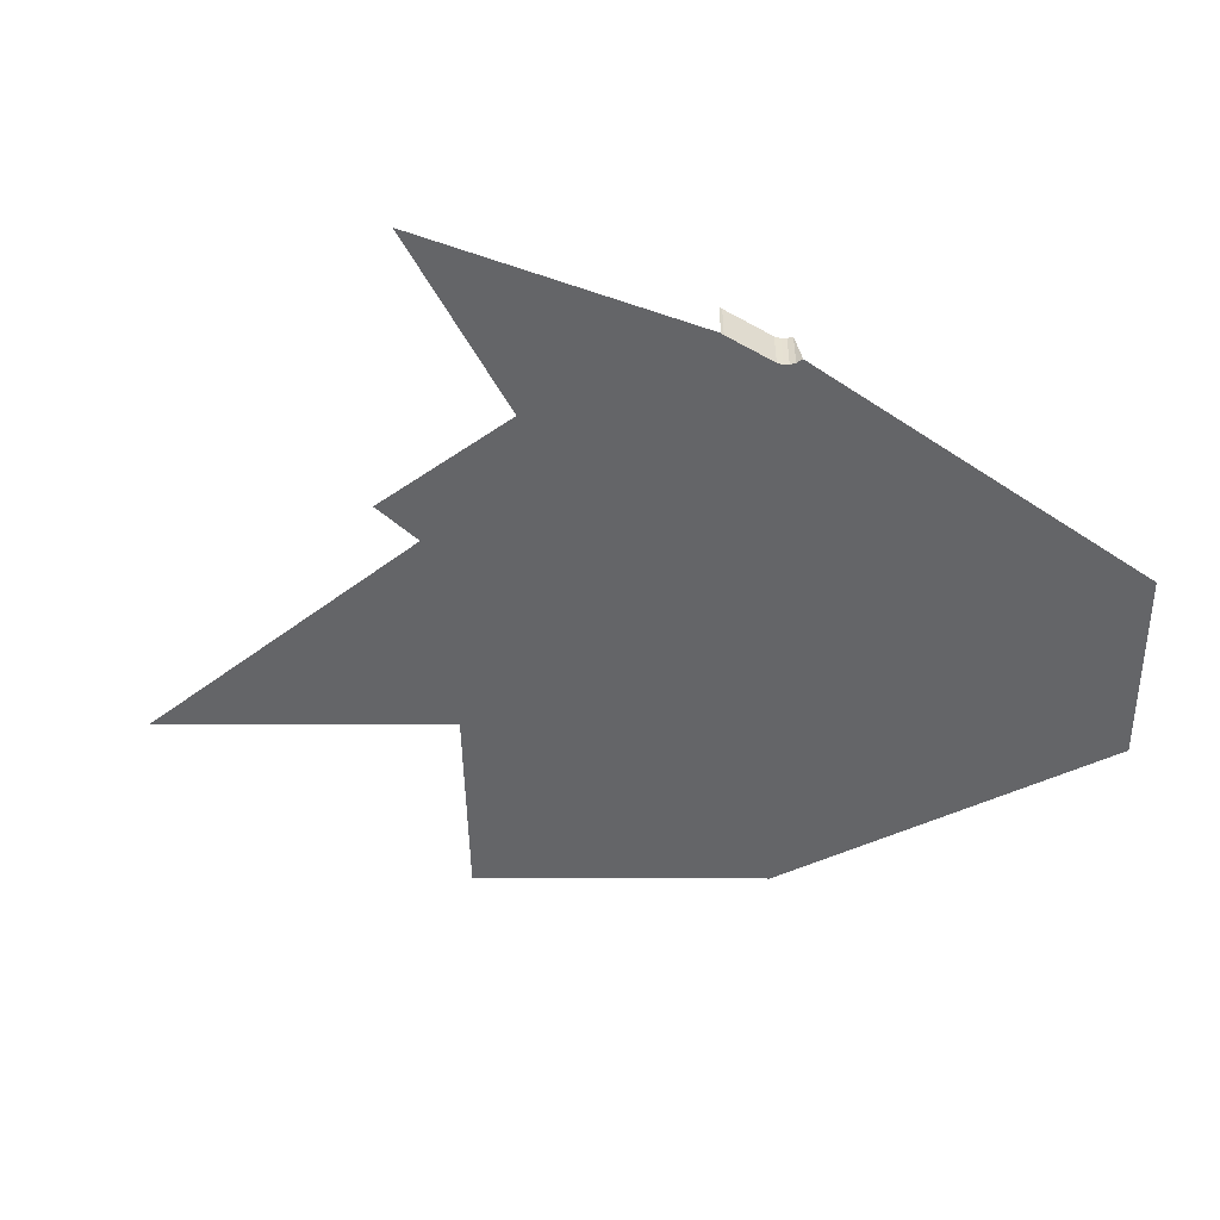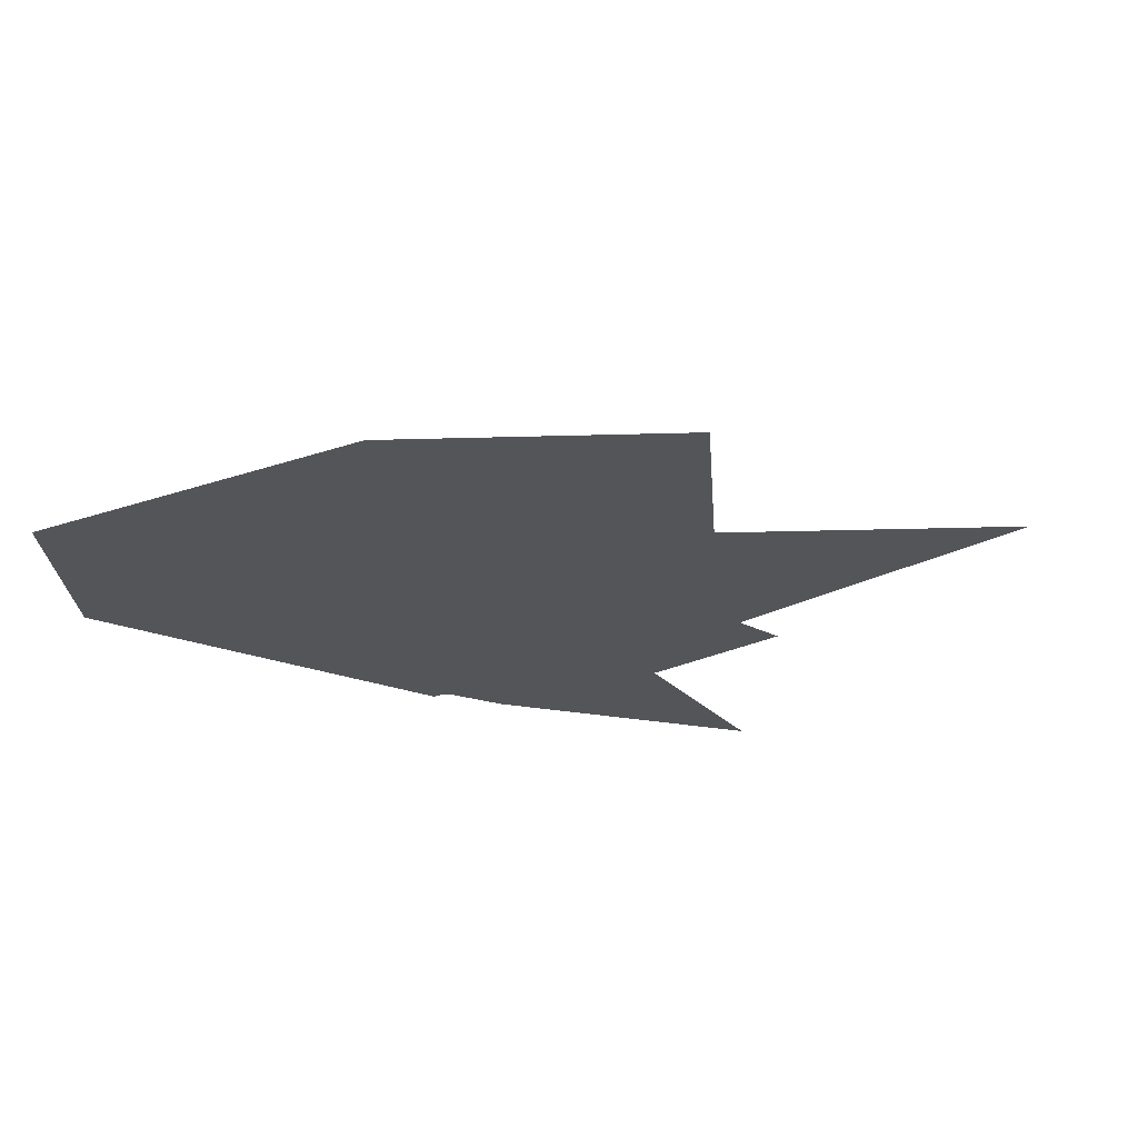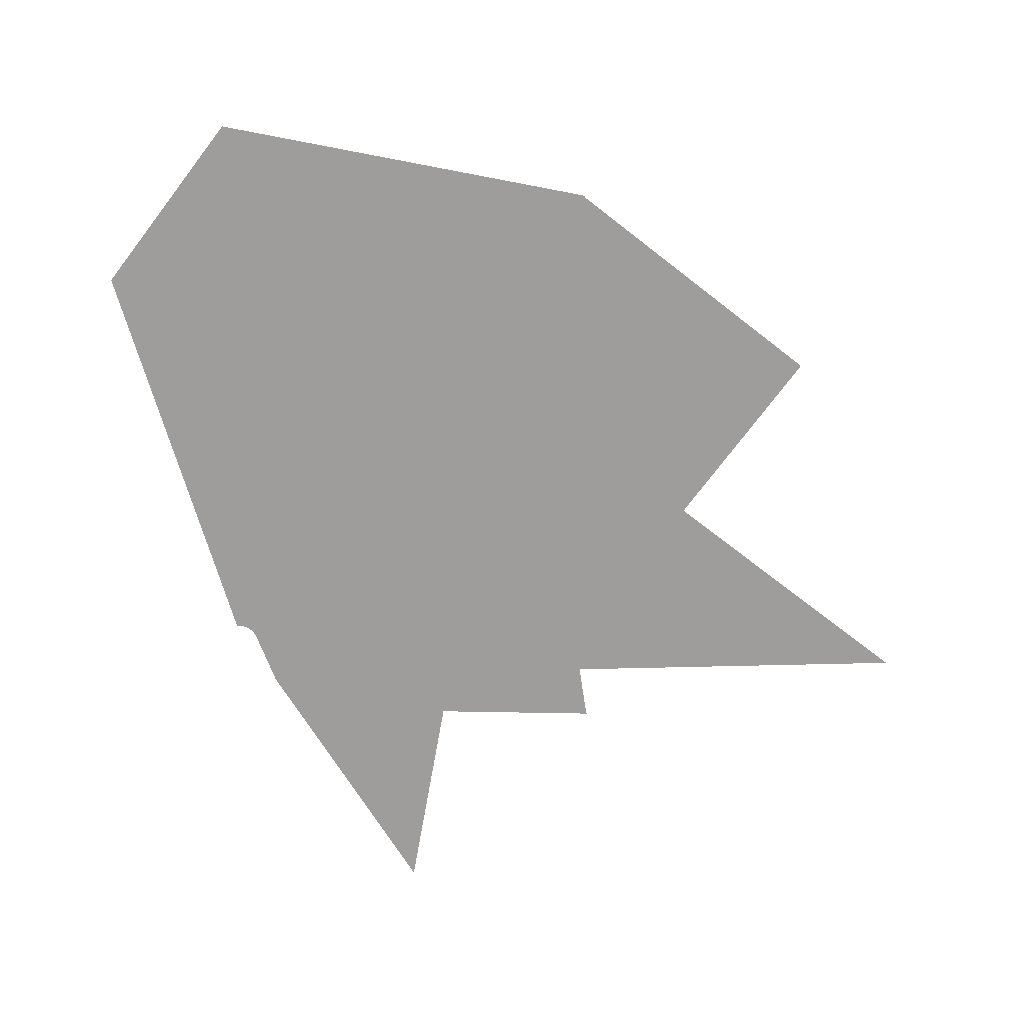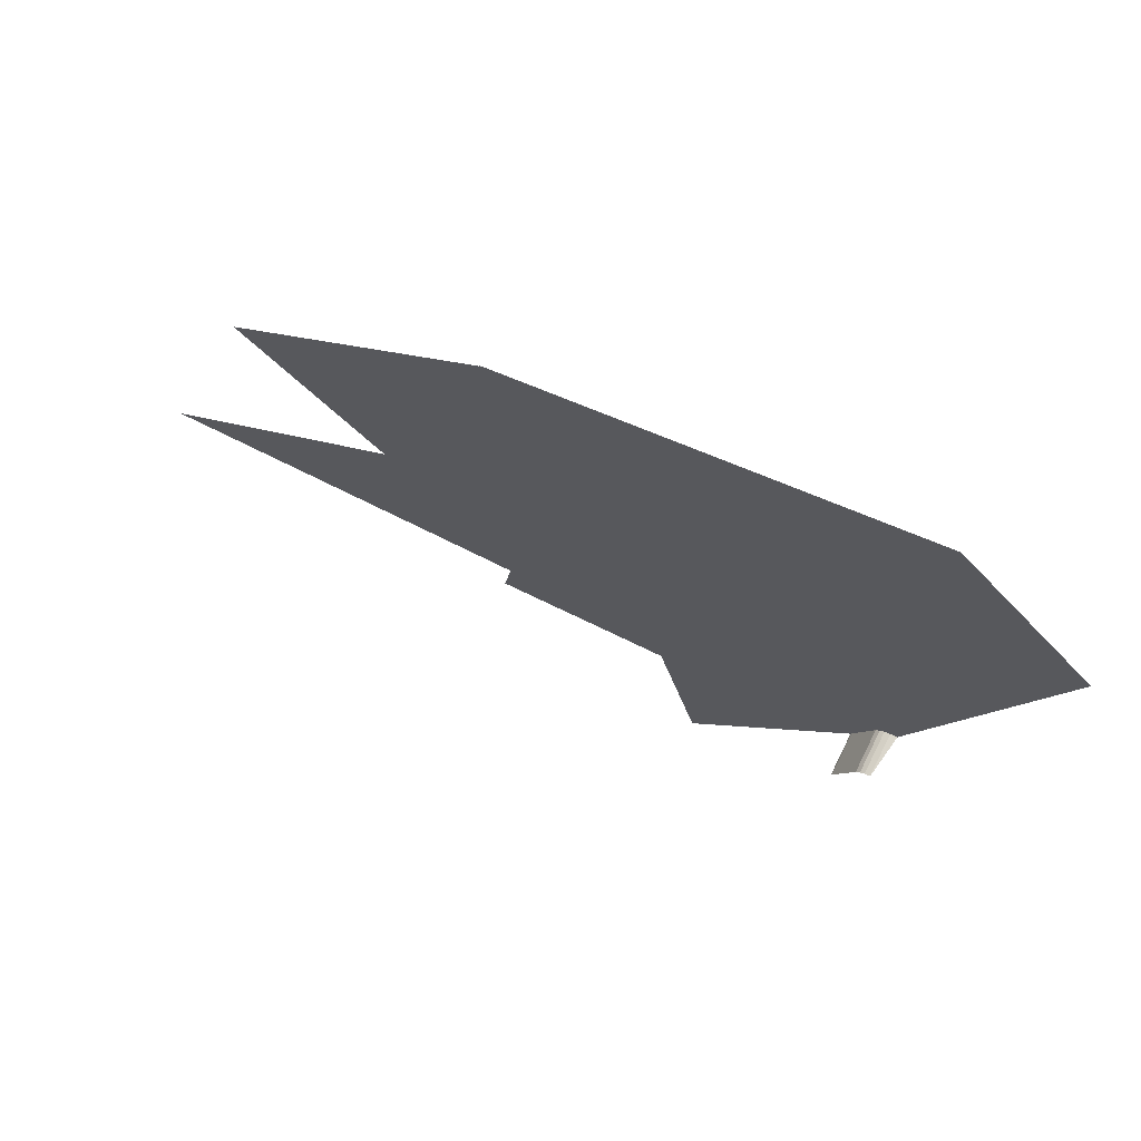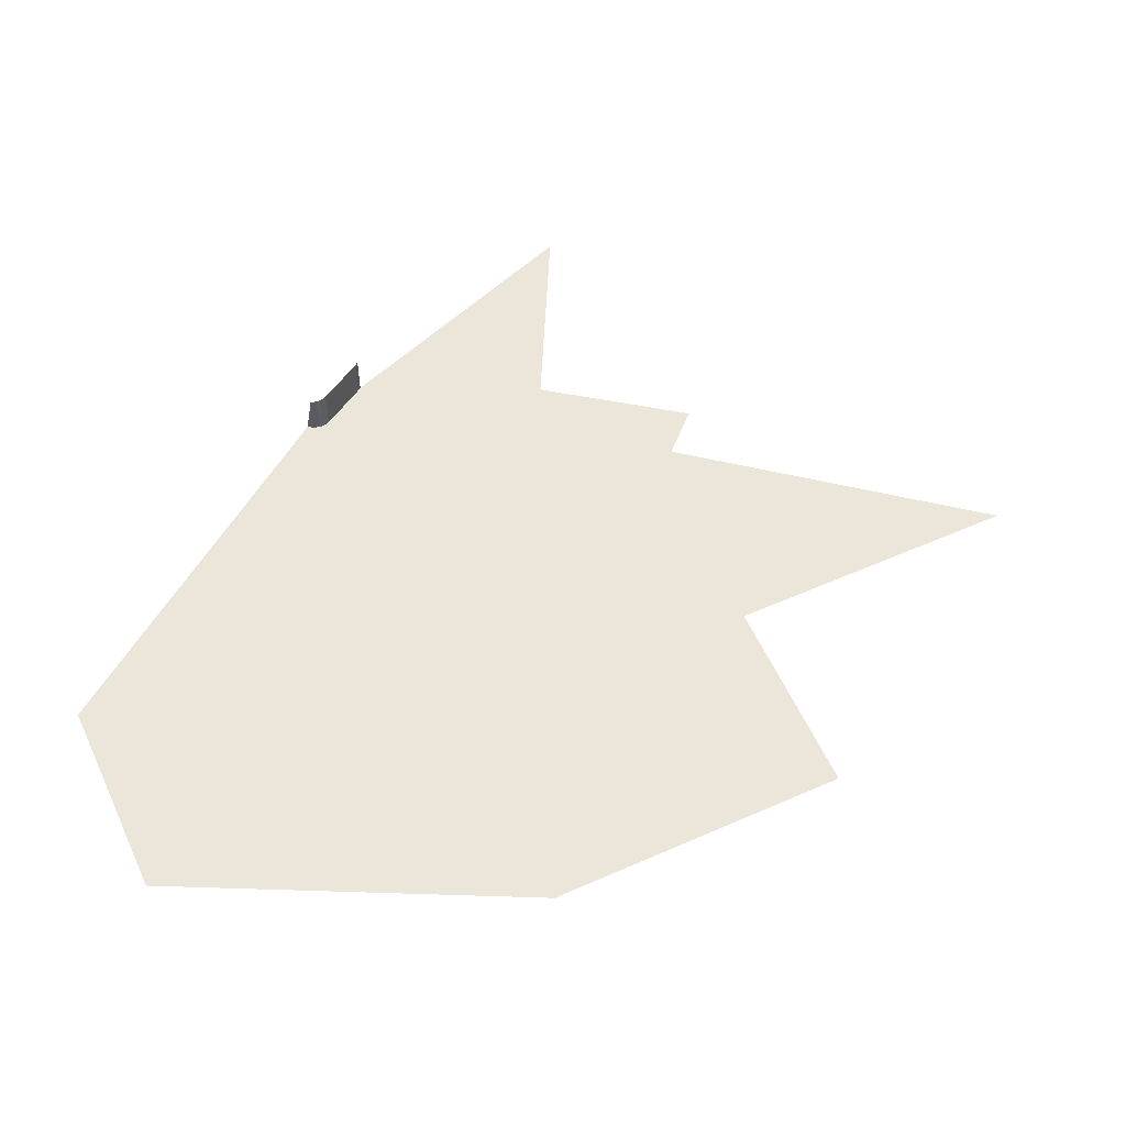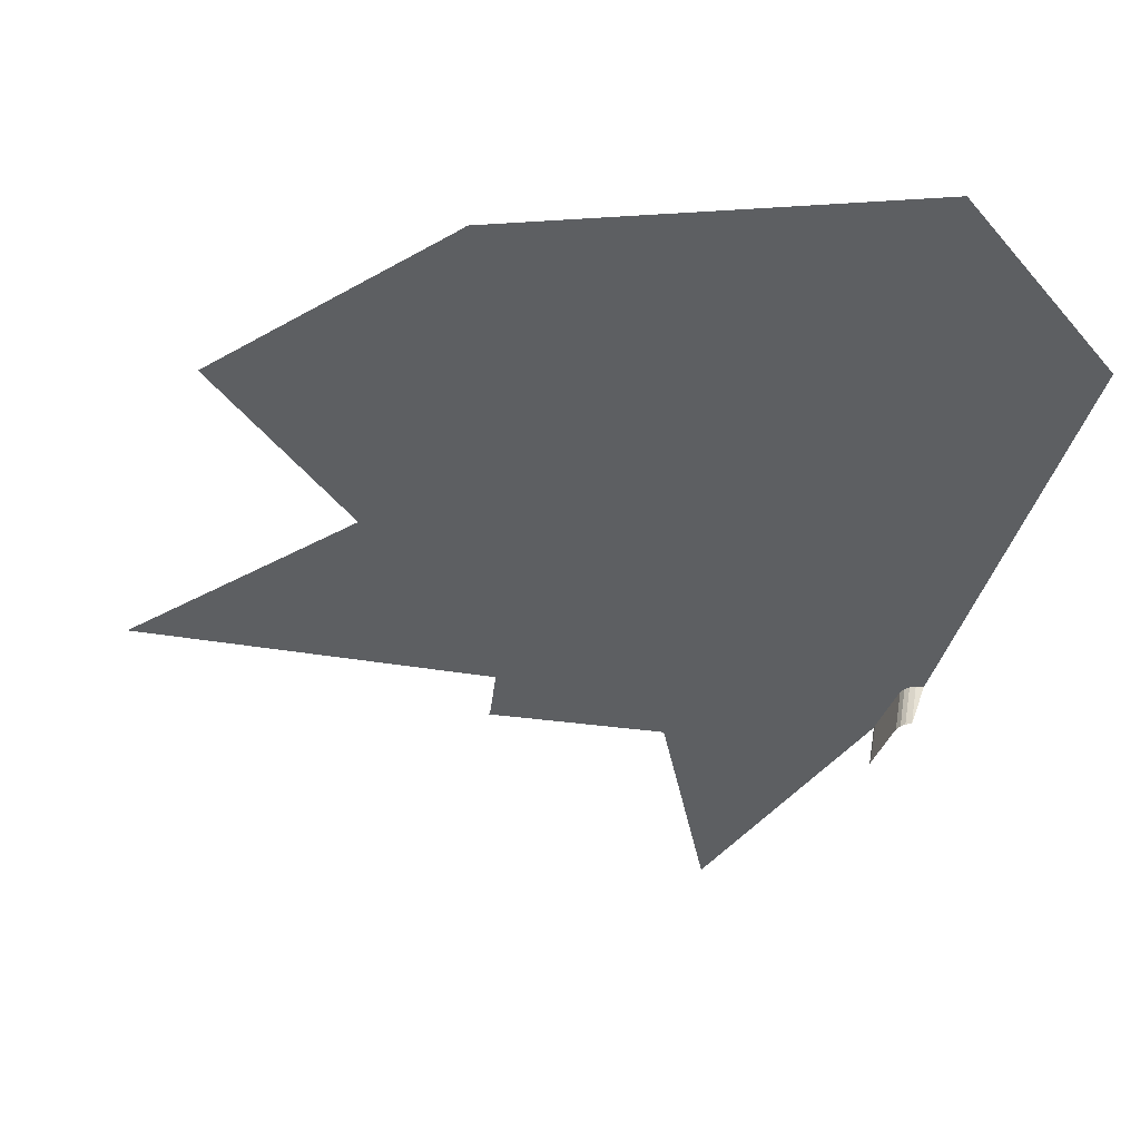
<metadata>
{"format":"obj","ext":"obj","renderer":"f3d","projection":"perspective","resolution":1024,"background":"white","views":[{"elev":-51.6,"azim":39.2,"up":"+Z"},{"elev":-24.3,"azim":-137.9,"up":"+Z"},{"elev":-70.6,"azim":-178.6,"up":"+Z"},{"elev":74.4,"azim":26.3,"up":"+Y"},{"elev":54.6,"azim":-165.8,"up":"+Z"},{"elev":48.2,"azim":9.4,"up":"+Y"}]}
</metadata>
<code>
o LM_L_LC8_Playfield
v 69.03 393 4.314e-07
v 151.5 535.1 -0
v 69.03 393.3 4.314e-07
v 151.5 535.1 -0
v 45.68 507.9 -0
v 69.03 393.3 4.314e-07
v 151.1 533.2 -0
v 151.5 535.1 -0
v 69.03 393 4.314e-07
v -233.9 534.5 -0
v -41.23 534.8 -0
v -36.22 548.9 -0
v -45.22 504.1 -0
v 151.5 535.1 -0
v -44.73 505.4 -0
v -44.52 507.1 -0
v 45.68 507.9 -0
v -41.17 533.9 -0
v -106.2 639.1 -0
v 151.1 533.2 23.53
v 151.5 535.1 23.53
v 151.5 535.1 -0
v 151.1 533.2 -0
v 151.1 533.2 23.53
v 151.5 535.1 -0
v 151.5 535.1 23.53
v 161.5 563.2 23.53
v 161.5 563.2 -0
v 151.5 535.1 -0
v 151.5 535.1 23.53
v 161.5 563.2 -0
v 161.5 563.2 -0
v 161.5 563.2 23.53
v 163.4 566.1 23.53
v 163.4 566.1 -0
v 163.4 566.1 23.53
v 165.7 568 23.53
v 165.7 568 -0
v 165.7 568 23.53
v 168.7 569.1 23.53
v 168.7 569.1 -0
v 161.5 563.2 -0
v 163.4 566.1 -0
v 163.4 566.1 23.53
v 165.7 568 -0
v 165.7 568 -0
v 165.7 568 23.53
v 168.7 569.1 -0
v 168.7 569.1 -0
v 168.7 569.1 23.53
v 172.6 569.6 -0
v 91.47 653.5 -0
v 163.4 566.1 -0
v 92.92 655.6 -0
v 165.7 568 -0
v 168.7 569.1 -0
v 96.88 657.9 -0
v 21.46 743.7 -0
v 200.4 680.4 -0
v 172.6 569.6 -0
v 92.44 654.9 -0
v 91.47 653.5 -0
v 163.4 566.1 -0
v 92.44 654.9 -0
v 94.05 656.6 -0
v 94.62 657 -0
v 95.37 657.3 -0
v 96.88 657.9 -0
v 168.7 569.1 -0
v 200.4 680.4 -0
v 202.3 680.6 -0
v -176.3 729.4 -0
v 21.46 743.7 -0
v 22.42 745.2 -0
v 94.62 657 -0
v 95.37 657.3 -0
v 25.06 746.7 -0
v 25.06 746.7 -0
v 23.55 746.1 -0
v 128.5 769.2 -0
v 128.5 769.2 -0
v -48.56 833.9 -0
v 232 791.7 -0
v -48.07 834.7 -0
v -46.76 835.4 -0
v -47.51 835.1 -0
v -46.76 835.4 -0
v -47.51 835.1 -0
v 23.55 746.1 -0
v 56.72 857.9 -0
v 160.2 880.4 -0
f 3 2 1
f 6 5 4
f 9 8 7
f 12 11 10
f 15 14 13
f 16 14 15
f 13 14 17
f 16 18 14
f 11 14 18
f 10 19 12
f 22 21 20
f 14 11 12
f 25 24 23
f 28 27 26
f 31 30 29
f 14 12 32
f 35 34 33
f 38 37 36
f 41 40 39
f 35 33 42
f 45 44 43
f 48 47 46
f 51 50 49
f 12 52 32
f 53 32 52
f 55 53 54
f 57 56 55
f 19 58 12
f 60 56 59
f 63 62 61
f 54 53 64
f 55 54 65
f 66 55 65
f 67 55 66
f 57 55 67
f 12 58 52
f 70 69 68
f 60 59 71
f 19 72 58
f 61 62 73
f 64 58 54
f 65 54 74
f 66 65 74
f 77 76 75
f 78 57 67
f 58 74 54
f 74 79 66
f 79 78 66
f 80 59 57
f 81 68 77
f 72 82 58
f 71 59 83
f 74 58 82
f 79 74 84
f 78 79 85
f 83 59 80
f 82 84 74
f 84 86 79
f 89 88 87
f 90 80 78
f 90 78 85
f 91 83 80
f 90 91 80

</code>
